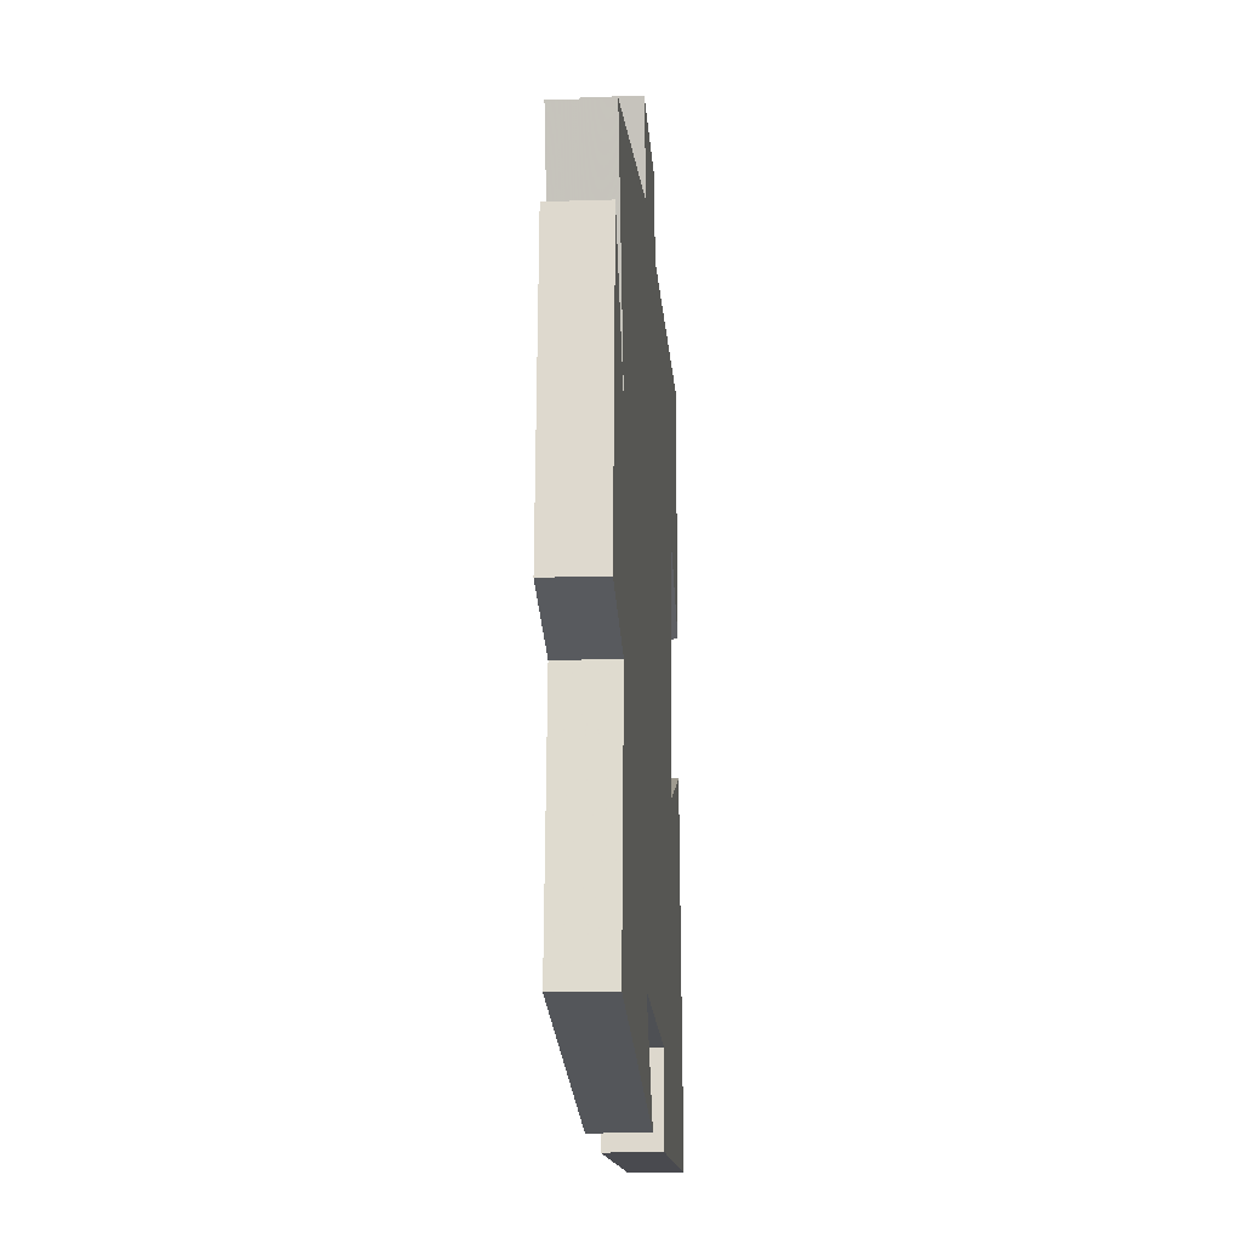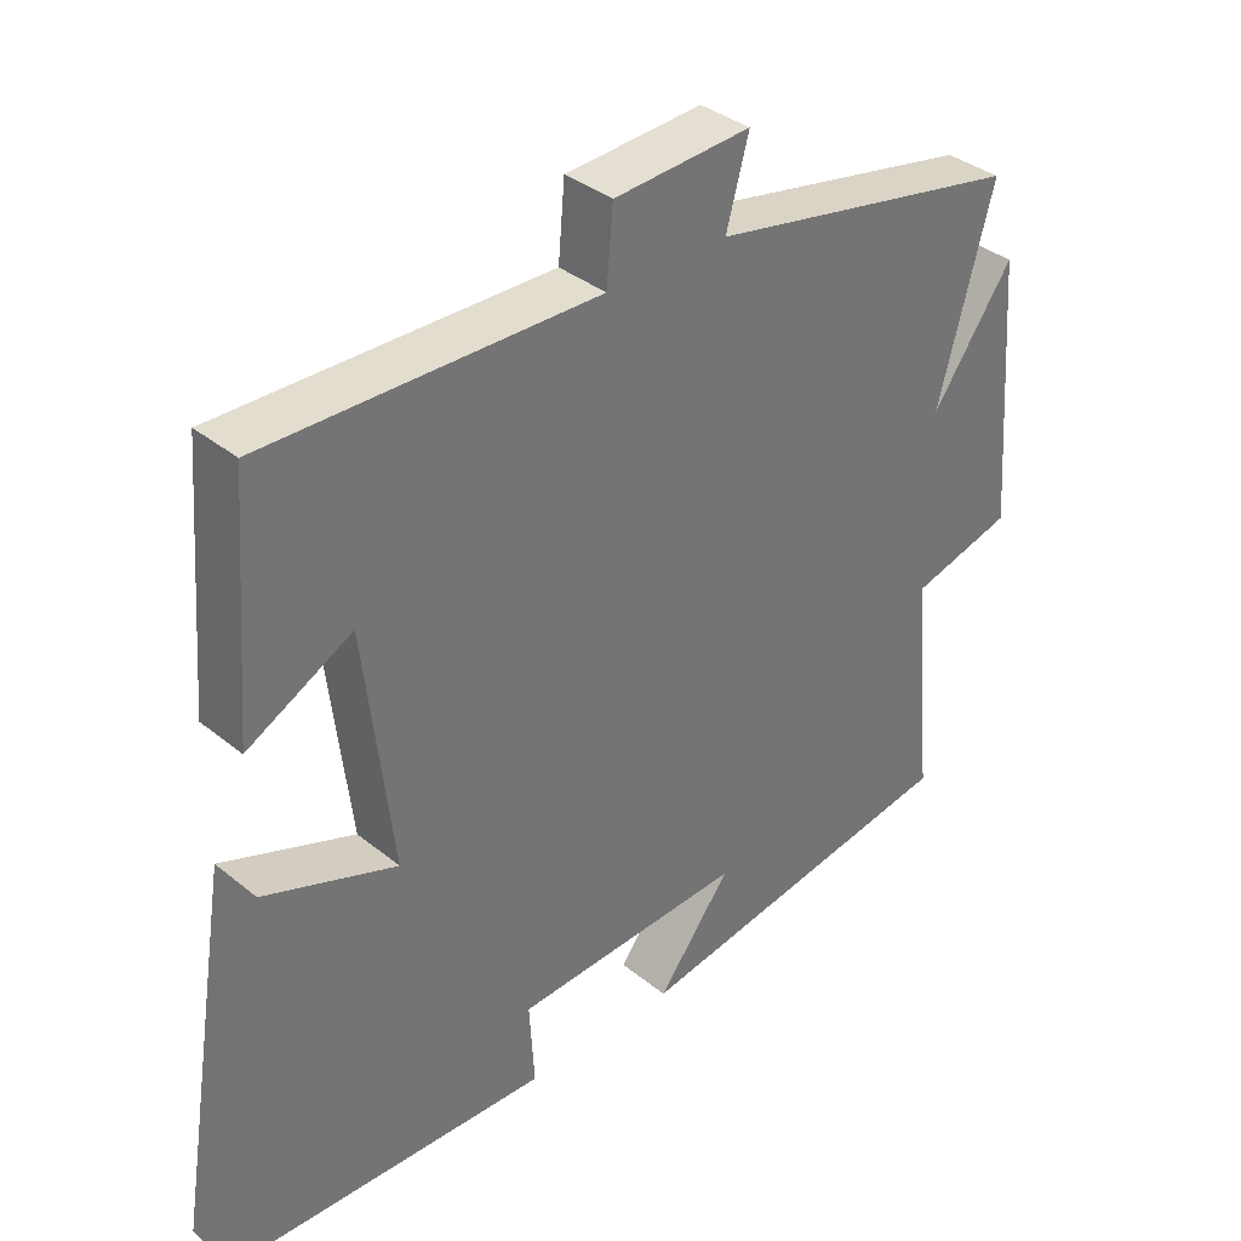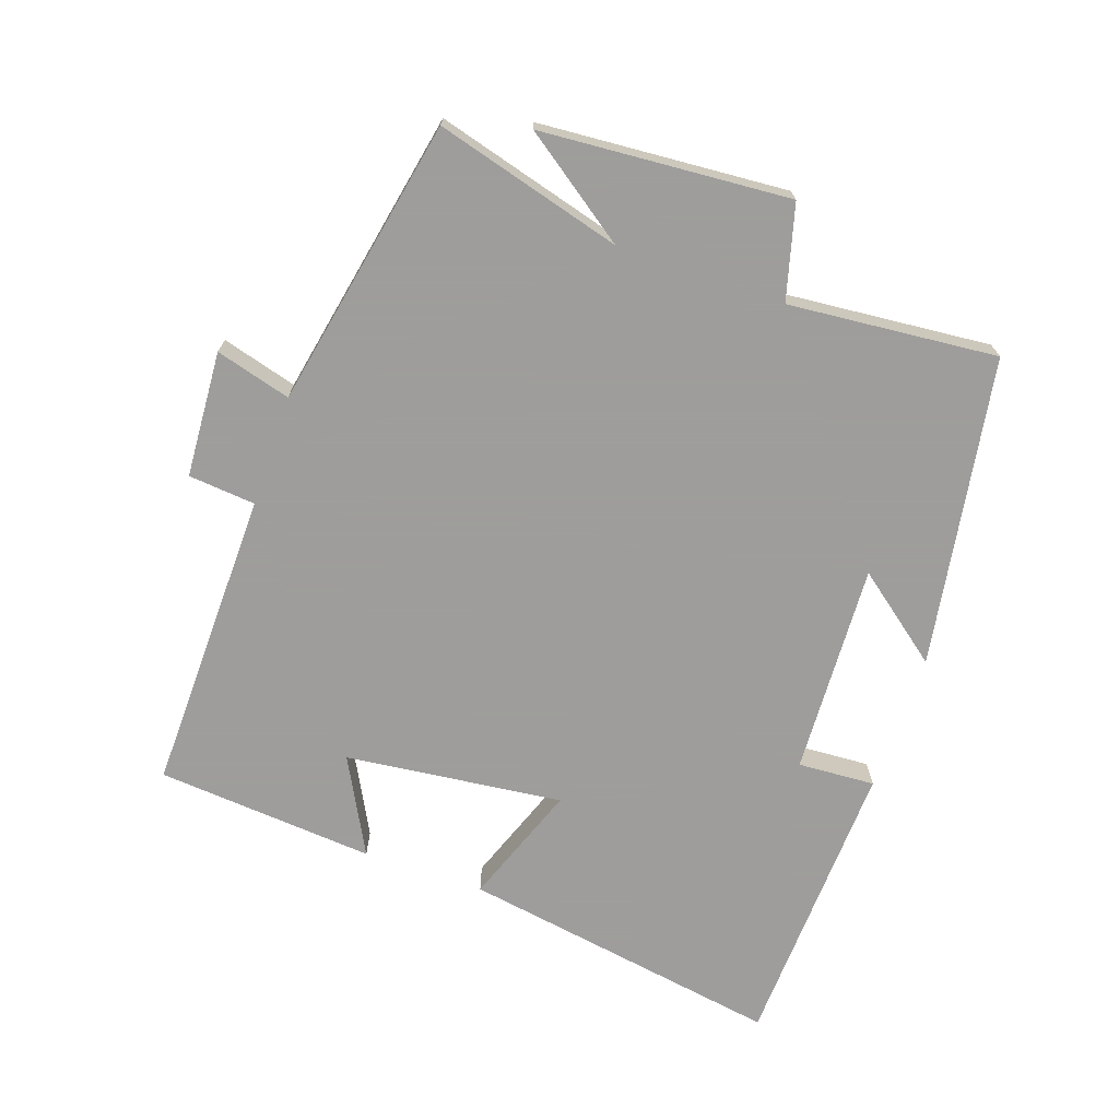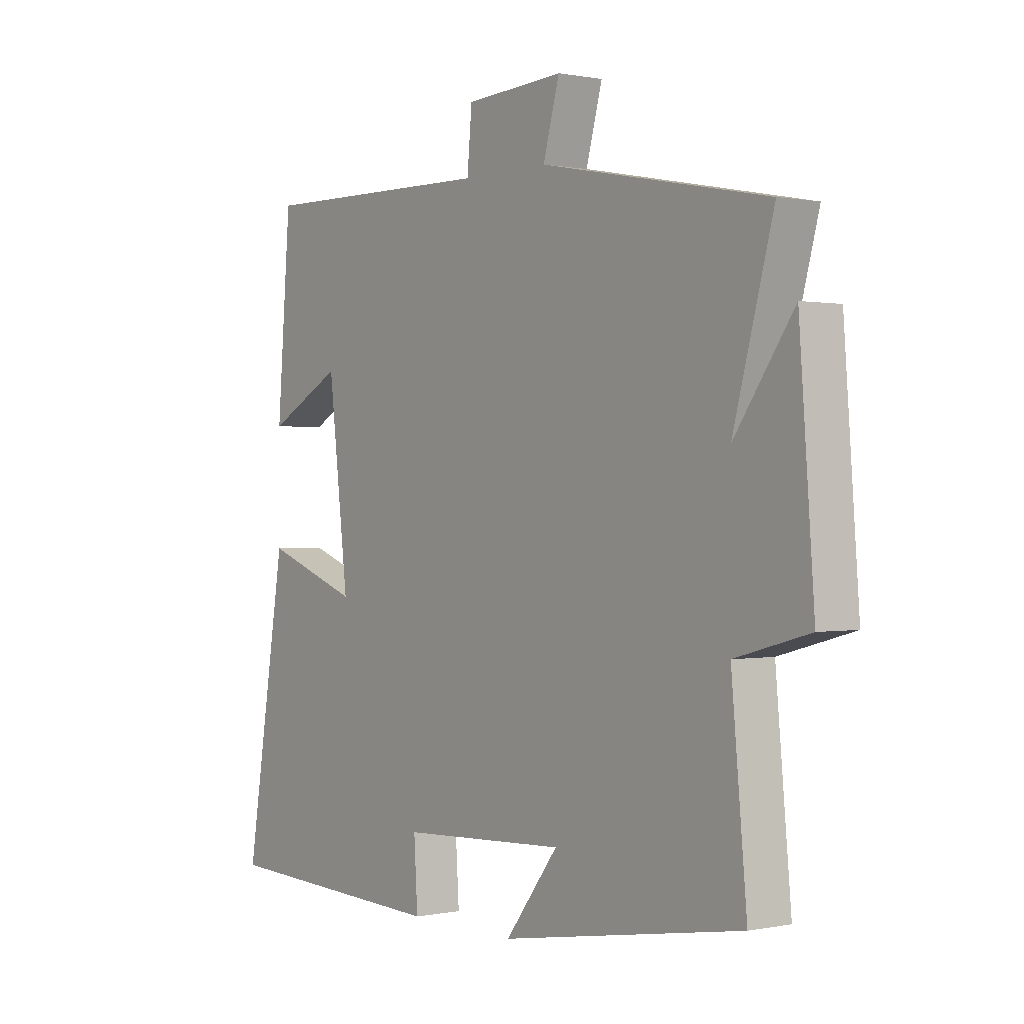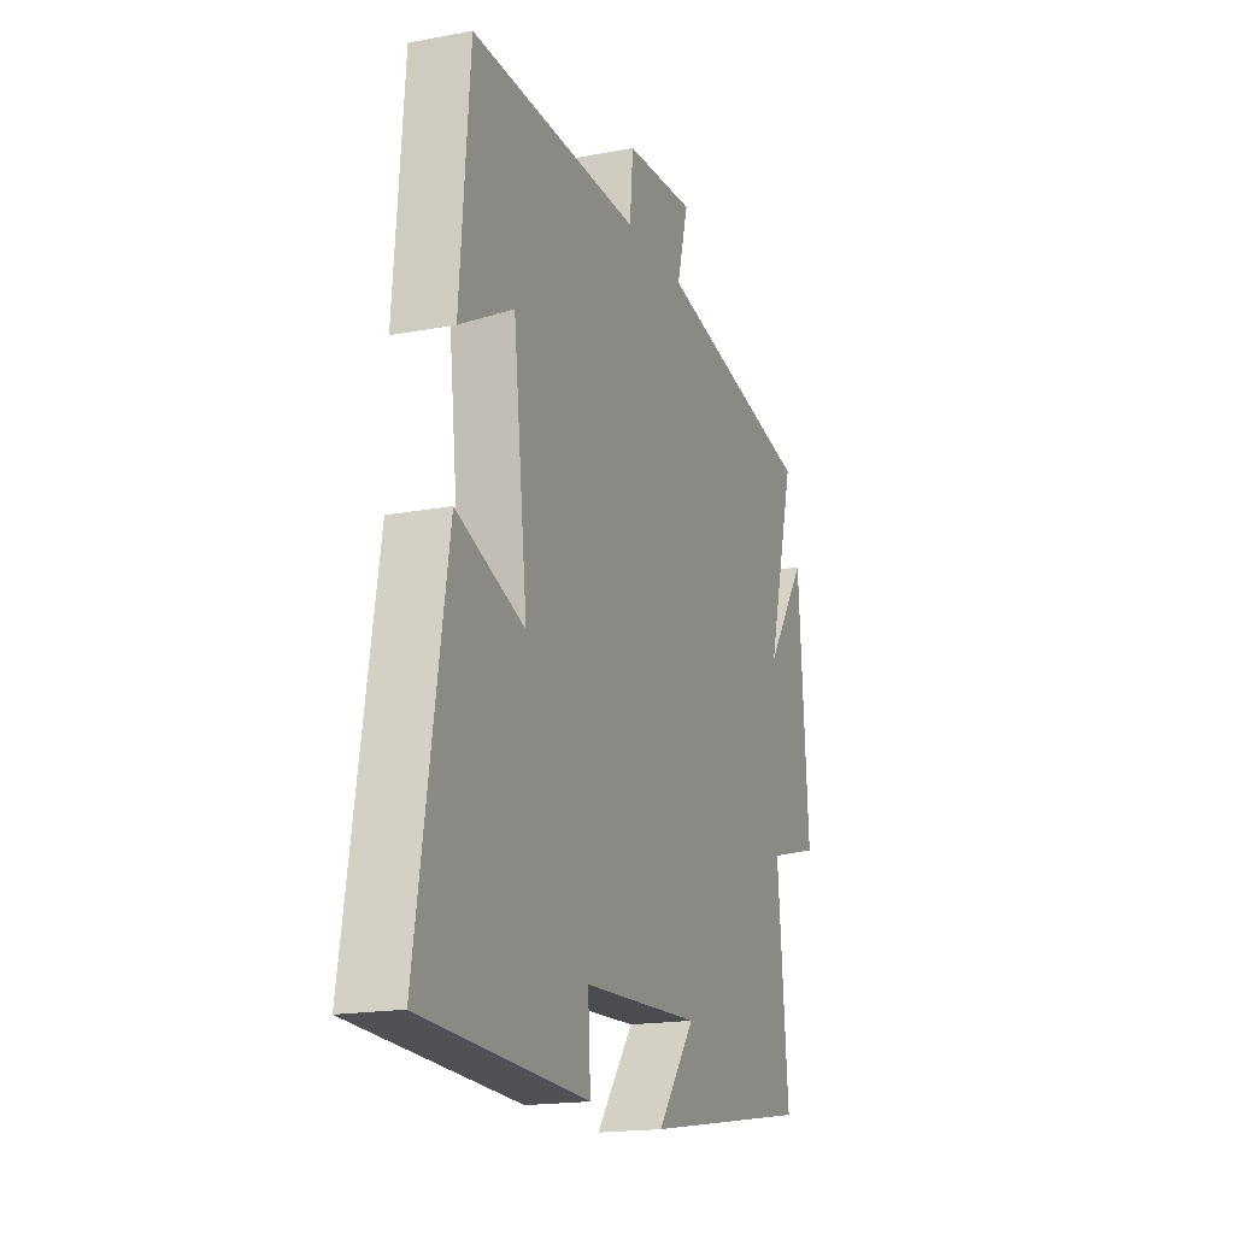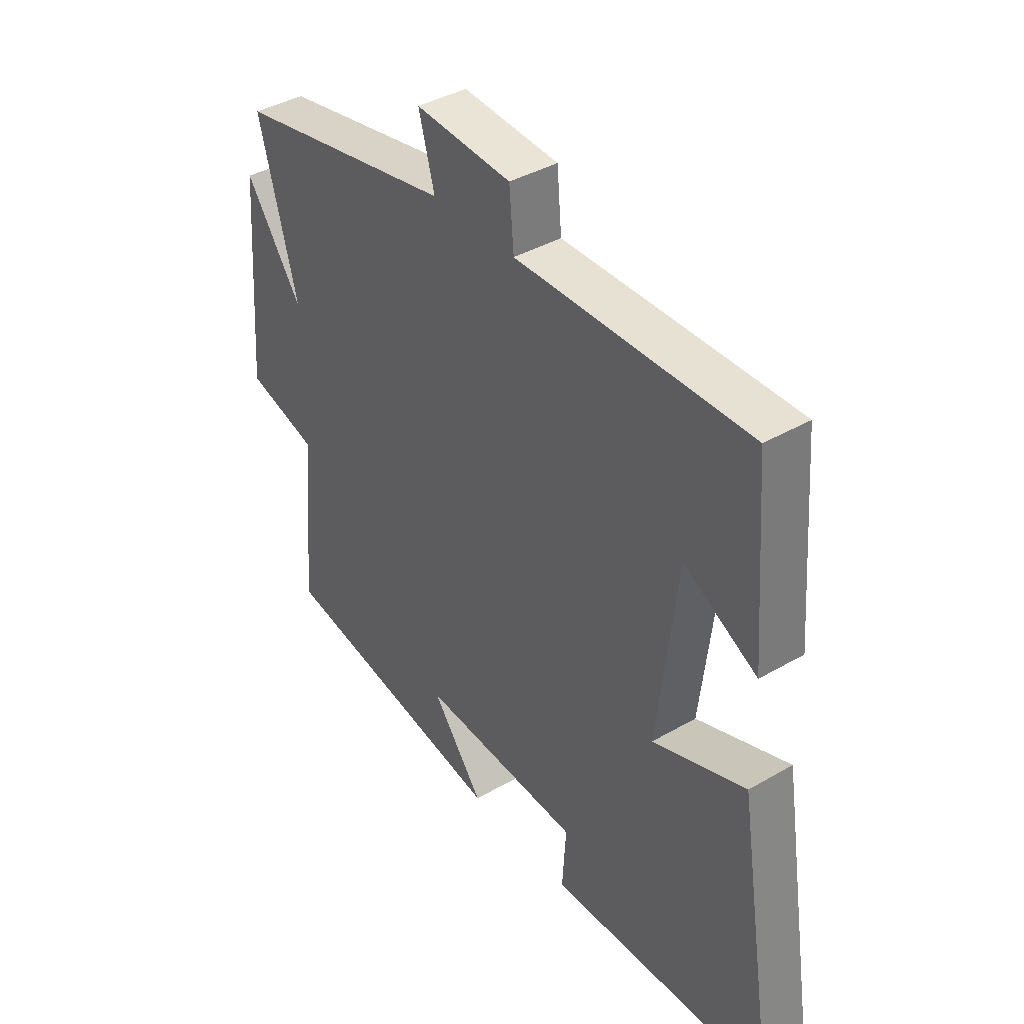
<metadata>
{"format":"obj","ext":"obj","renderer":"f3d","projection":"perspective","resolution":1024,"background":"white","views":[{"elev":-15.7,"azim":94.0,"up":"+Z"},{"elev":36.0,"azim":-43.4,"up":"+Z"},{"elev":-70.7,"azim":70.8,"up":"+Y"},{"elev":0.4,"azim":53.1,"up":"+Z"},{"elev":-17.9,"azim":-69.7,"up":"+Z"},{"elev":39.6,"azim":-125.8,"up":"+Z"}]}
</metadata>
<code>
v -0.474 0.07 0.507
v -0.021 0.07 0.5
v -0.012 0.07 0.6
v 0.176 0.07 0.612
v 0.145 0.07 0.5
v 0.576 0.07 0.416
v 0.5 0.07 0.138
v 0.612 0.07 0.296
v 0.64 0.07 -0.074
v 0.5 0.07 -0.112
v 0.529 0.07 -0.423
v 0.069 0.07 -0.5
v 0.17 0.07 -0.369
v -0.146 0.07 -0.385
v -0.139 0.07 -0.5
v -0.578 0.07 -0.483
v -0.5 0.07 -0.001
v -0.319 0.07 -0.067
v -0.357 0.07 0.257
v -0.5 0.07 0.181
v -0.474 0 0.507
v -0.021 0 0.5
v -0.012 0 0.6
v 0.176 0 0.612
v 0.145 0 0.5
v 0.576 0 0.416
v 0.5 0 0.138
v 0.612 0 0.296
v 0.64 0 -0.074
v 0.5 0 -0.112
v 0.529 0 -0.423
v 0.069 0 -0.5
v 0.17 0 -0.369
v -0.146 0 -0.385
v -0.139 0 -0.5
v -0.578 0 -0.483
v -0.5 0 -0.001
v -0.319 0 -0.067
v -0.357 0 0.257
v -0.5 0 0.181
f 19 20 1 2
f 18 19 2
f 15 16 17 18
f 14 15 18
f 13 14 18 2
f 10 11 12 13
f 10 13 2 3
f 7 8 9 10
f 7 10 3
f 5 6 7
f 5 7 3
f 3 4 5
f 22 21 40 39
f 22 39 38
f 38 37 36 35
f 38 35 34
f 22 38 34 33
f 33 32 31 30
f 23 22 33 30
f 30 29 28 27
f 23 30 27
f 27 26 25
f 23 27 25
f 25 24 23
f 1 21 22 2
f 2 22 23 3
f 3 23 24 4
f 4 24 25 5
f 5 25 26 6
f 6 26 27 7
f 7 27 28 8
f 8 28 29 9
f 9 29 30 10
f 10 30 31 11
f 11 31 32 12
f 12 32 33 13
f 13 33 34 14
f 14 34 35 15
f 15 35 36 16
f 16 36 37 17
f 17 37 38 18
f 18 38 39 19
f 19 39 40 20
f 20 40 21 1

</code>
